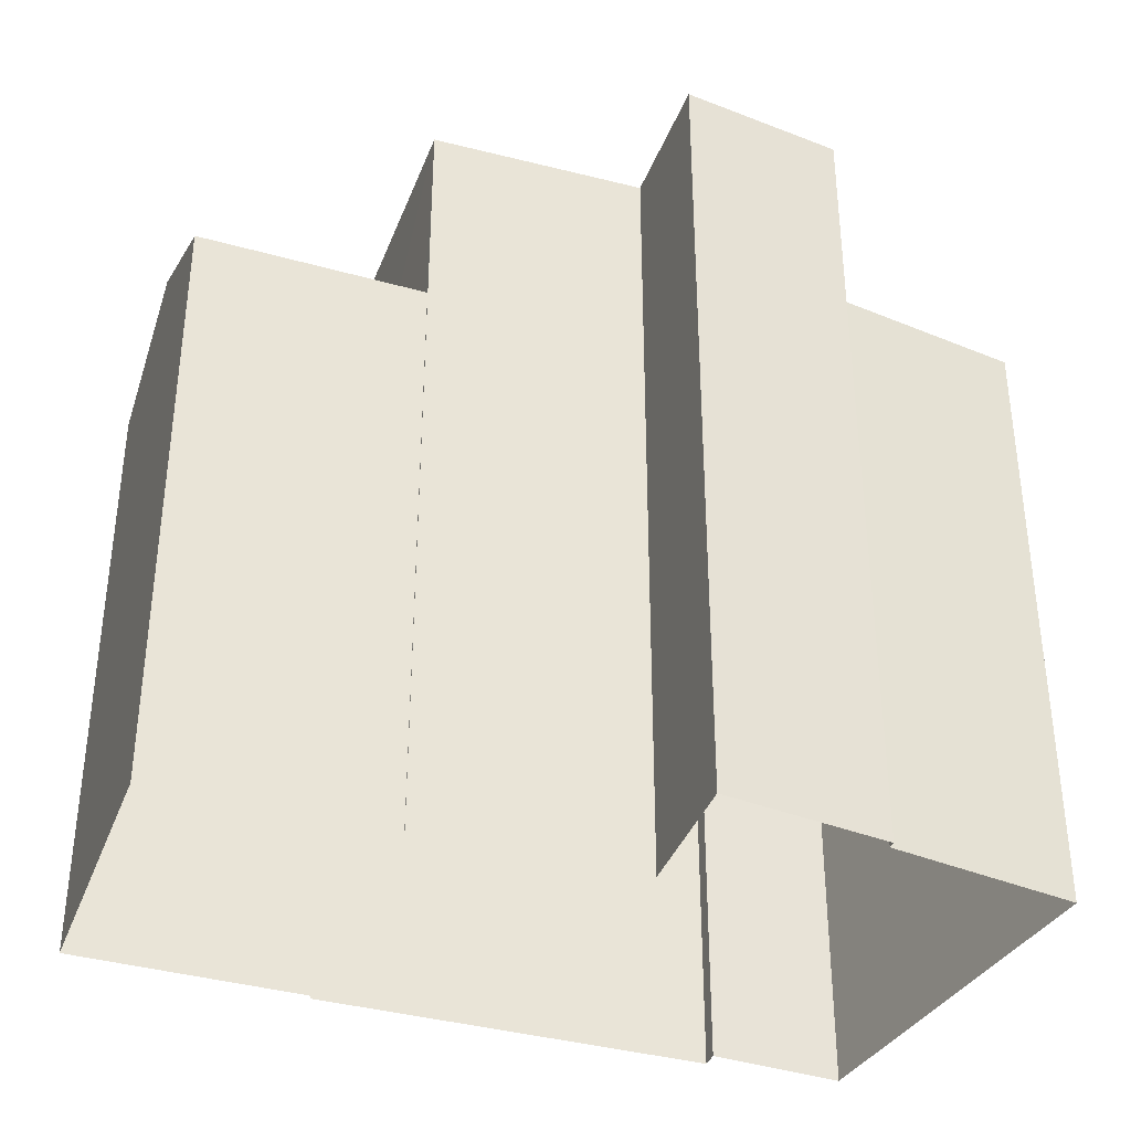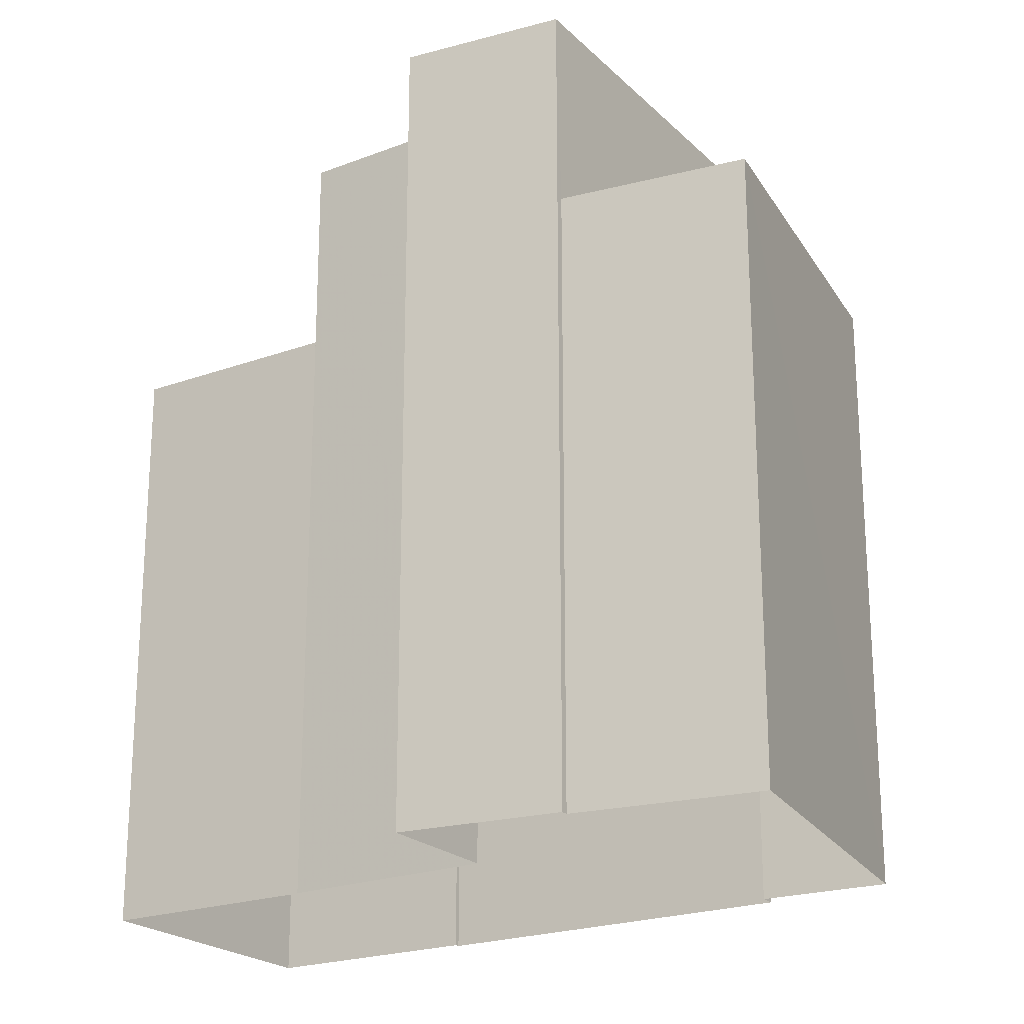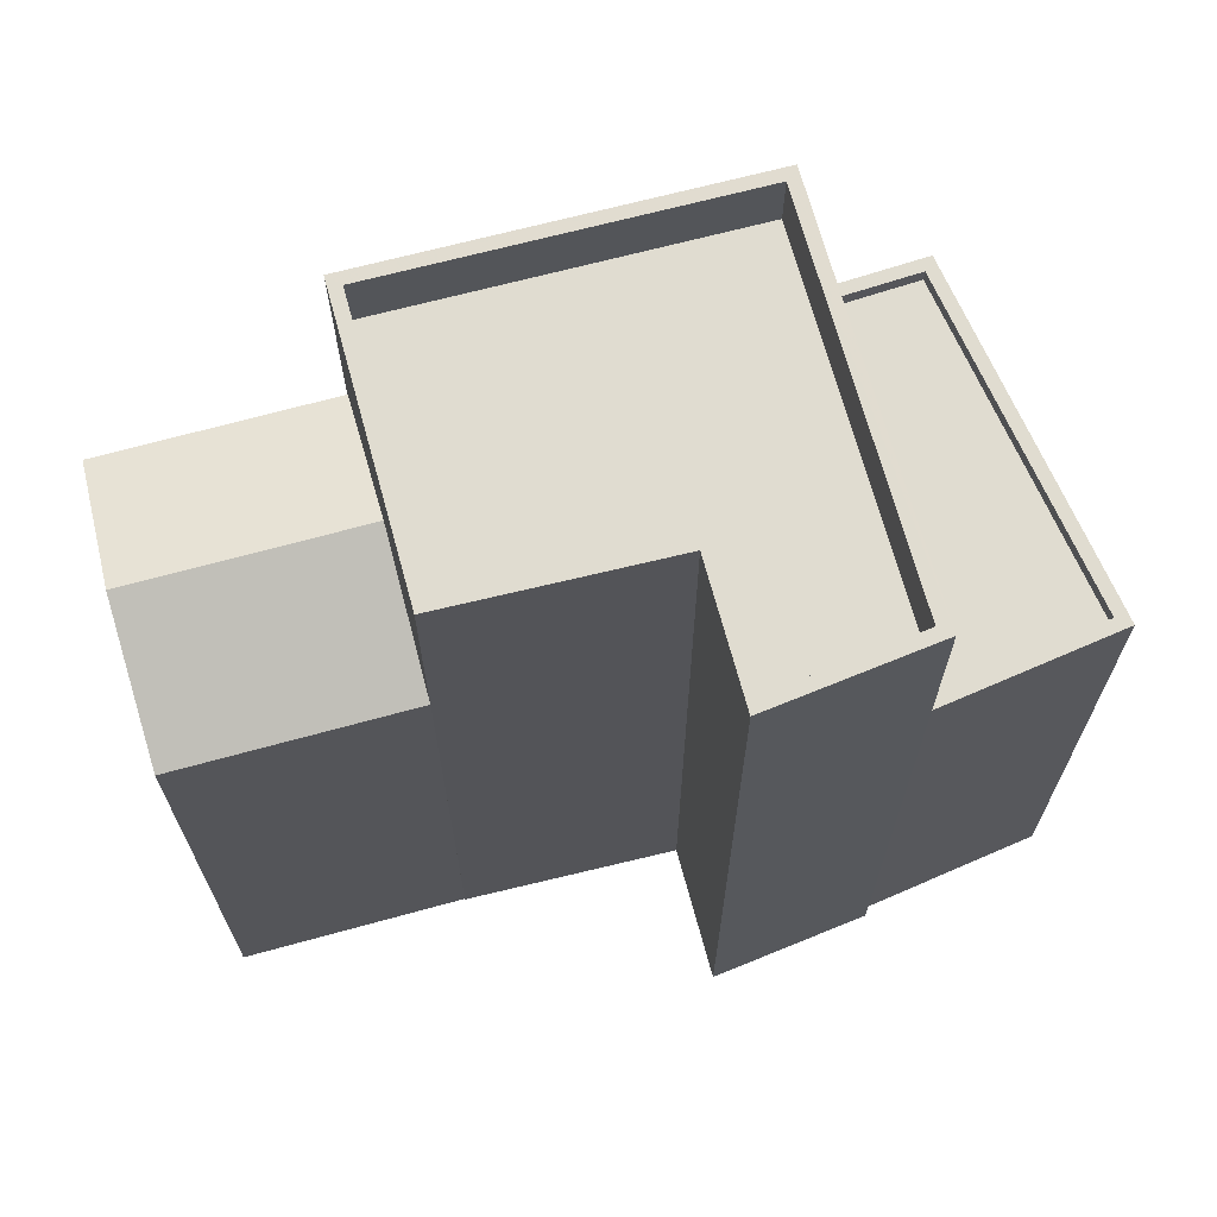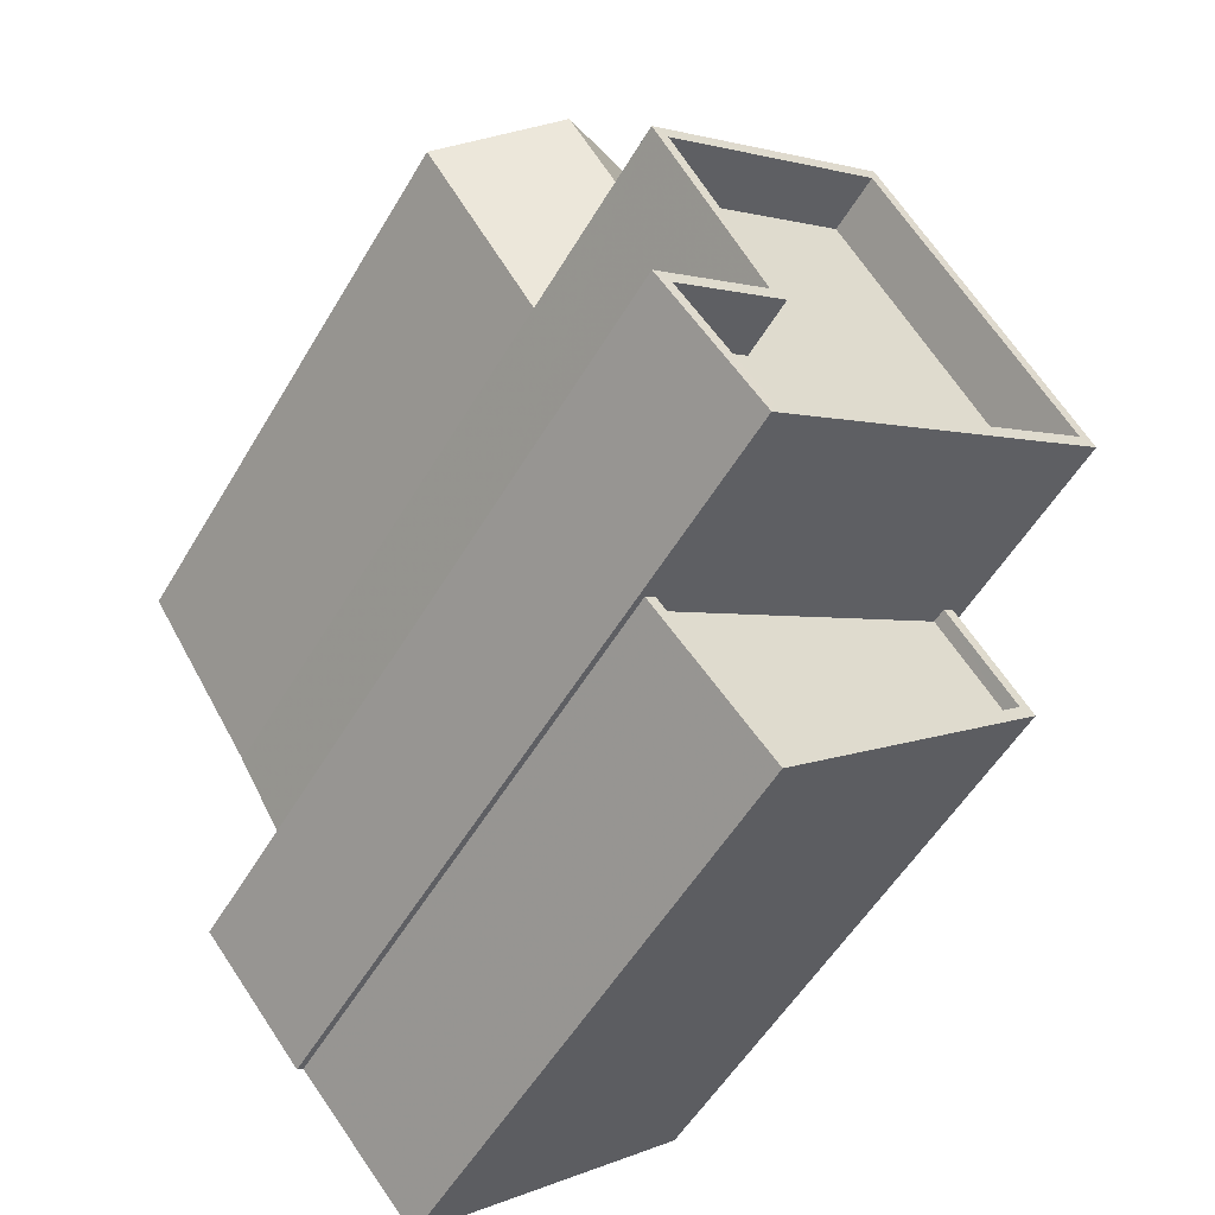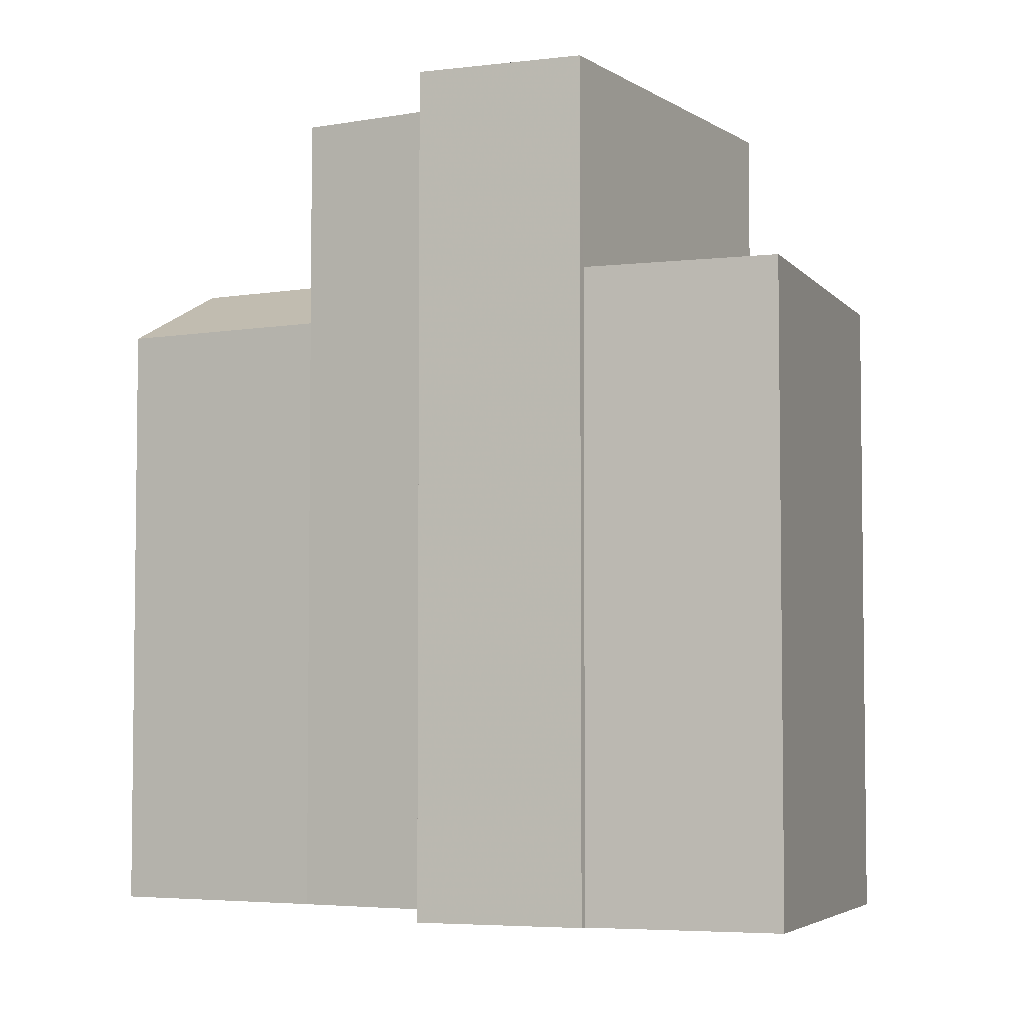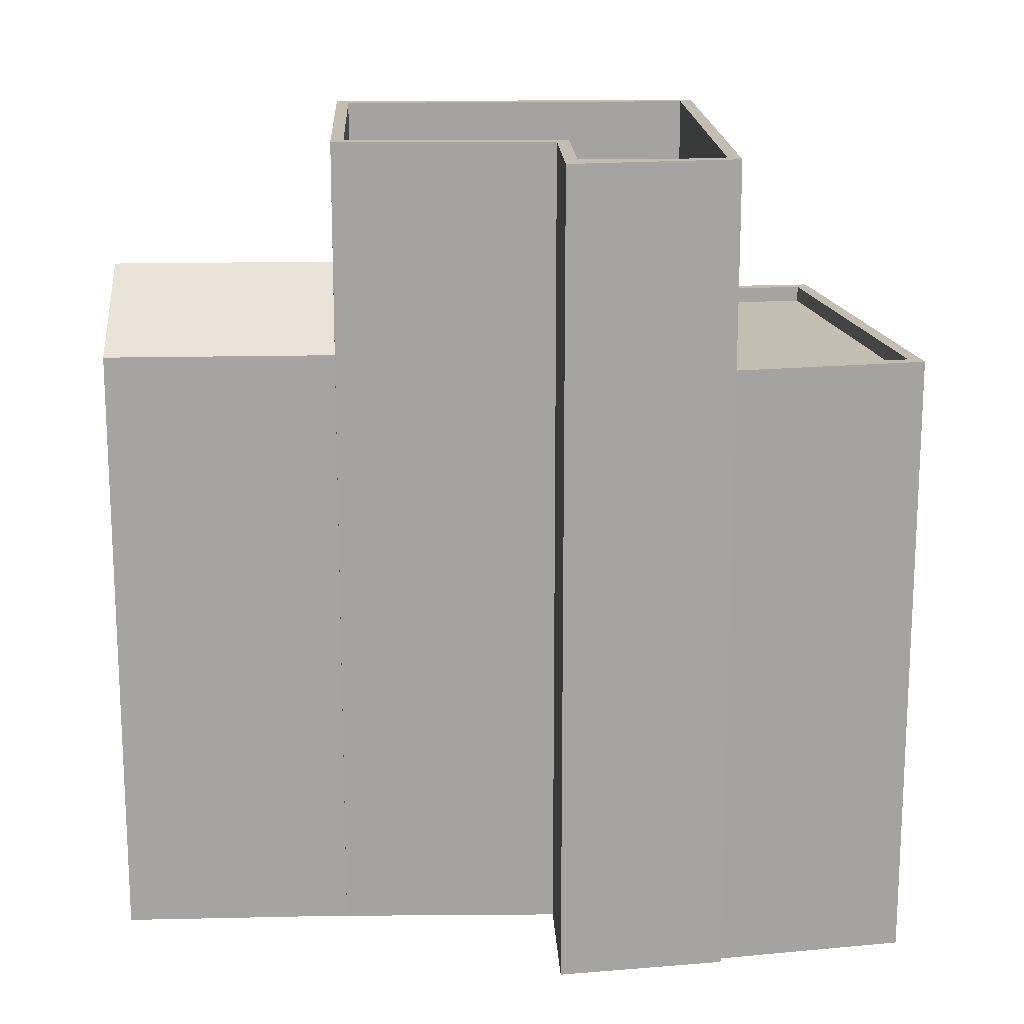
<metadata>
{"format":"obj","ext":"obj","renderer":"f3d","projection":"perspective","resolution":1024,"background":"white","views":[{"elev":-38.0,"azim":-77.3,"up":"+Z"},{"elev":-22.1,"azim":-25.4,"up":"+Z"},{"elev":69.5,"azim":-73.0,"up":"+Z"},{"elev":-54.1,"azim":-30.1,"up":"+Y"},{"elev":-4.7,"azim":-29.1,"up":"+Z"},{"elev":17.1,"azim":-60.3,"up":"+Z"}]}
</metadata>
<code>
v 1.277e+04 -1.544e+04 21.25
v 1.277e+04 -1.544e+04 21.25
v 1.277e+04 -1.543e+04 21.25
v 1.277e+04 -1.544e+04 21.25
v 1.278e+04 -1.543e+04 21.25
v 1.278e+04 -1.543e+04 21.25
v 1.277e+04 -1.543e+04 21.25
v 1.277e+04 -1.542e+04 21.25
v 1.277e+04 -1.543e+04 21.25
v 1.277e+04 -1.543e+04 21.25
v 1.277e+04 -1.543e+04 21.25
v 1.277e+04 -1.543e+04 21.25
v 1.278e+04 -1.543e+04 21.25
v 1.277e+04 -1.543e+04 21.25
v 1.278e+04 -1.543e+04 30.96
v 1.277e+04 -1.544e+04 30.96
v 1.278e+04 -1.543e+04 30.96
v 1.277e+04 -1.544e+04 30.96
v 1.277e+04 -1.544e+04 31.21
v 1.277e+04 -1.544e+04 31.21
v 1.277e+04 -1.544e+04 31.21
v 1.277e+04 -1.544e+04 31.21
v 1.278e+04 -1.543e+04 31.21
v 1.278e+04 -1.543e+04 31.21
v 1.278e+04 -1.543e+04 31.21
v 1.278e+04 -1.543e+04 31.21
v 1.278e+04 -1.543e+04 34.46
v 1.277e+04 -1.544e+04 34.46
v 1.278e+04 -1.543e+04 34.46
v 1.277e+04 -1.543e+04 34.46
v 1.277e+04 -1.543e+04 34.46
v 1.277e+04 -1.543e+04 34.46
v 1.277e+04 -1.543e+04 34.46
v 1.277e+04 -1.543e+04 34.46
v 1.277e+04 -1.543e+04 34.46
v 1.277e+04 -1.543e+04 34.46
v 1.277e+04 -1.543e+04 34.46
v 1.277e+04 -1.544e+04 34.46
v 1.277e+04 -1.543e+04 33.46
v 1.277e+04 -1.544e+04 33.46
v 1.277e+04 -1.543e+04 33.46
v 1.278e+04 -1.543e+04 33.46
v 1.277e+04 -1.543e+04 33.46
v 1.277e+04 -1.543e+04 33.46
v 1.277e+04 -1.543e+04 31.07
v 1.277e+04 -1.542e+04 31.07
v 1.277e+04 -1.543e+04 32.04
v 1.277e+04 -1.542e+04 32.14
v 1.277e+04 -1.543e+04 32.14
v 1.277e+04 -1.543e+04 31.17
v 1.277e+04 -1.543e+04 31.07
v 1.277e+04 -1.543e+04 31.07
f 1 2 3
f 4 1 5
f 6 4 5
f 7 8 9
f 7 9 10
f 11 12 10
f 11 1 3
f 13 5 9
f 14 13 9
f 1 11 5
f 9 11 10
f 5 11 9
f 15 16 17
f 15 18 16
f 19 20 21
f 21 20 22
f 23 24 25
f 26 20 19
f 23 26 24
f 26 23 20
f 27 28 29
f 30 28 31
f 32 33 34
f 35 36 33
f 30 31 35
f 33 36 34
f 35 37 36
f 28 27 38
f 35 31 37
f 31 28 38
f 39 40 41
f 40 42 41
f 41 43 44
f 41 42 43
f 34 29 32
f 34 27 29
f 45 46 47
f 47 46 48
f 49 47 48
f 50 49 48
f 51 52 50
f 48 51 50
f 25 17 23
f 25 15 17
f 20 17 16
f 20 23 17
f 22 20 16
f 18 22 16
f 19 4 6
f 26 19 6
f 21 4 19
f 21 1 4
f 24 26 6
f 5 24 6
f 5 13 24
f 13 29 24
f 1 21 2
f 25 29 28
f 18 15 22
f 2 21 28
f 21 22 28
f 24 29 25
f 15 25 22
f 22 25 28
f 10 12 52
f 45 14 9
f 12 33 52
f 32 14 45
f 33 32 49
f 50 52 33
f 47 32 45
f 50 33 49
f 32 47 49
f 30 3 2
f 28 30 2
f 30 35 11
f 3 30 11
f 11 33 12
f 11 35 33
f 13 32 29
f 13 14 32
f 38 42 40
f 38 27 42
f 31 40 39
f 31 38 40
f 31 39 41
f 37 31 41
f 36 41 44
f 36 37 41
f 36 44 43
f 34 36 43
f 34 43 42
f 27 34 42
f 48 46 51
f 51 7 10
f 52 51 10
f 51 8 7
f 51 46 8
f 9 8 46
f 45 9 46

</code>
